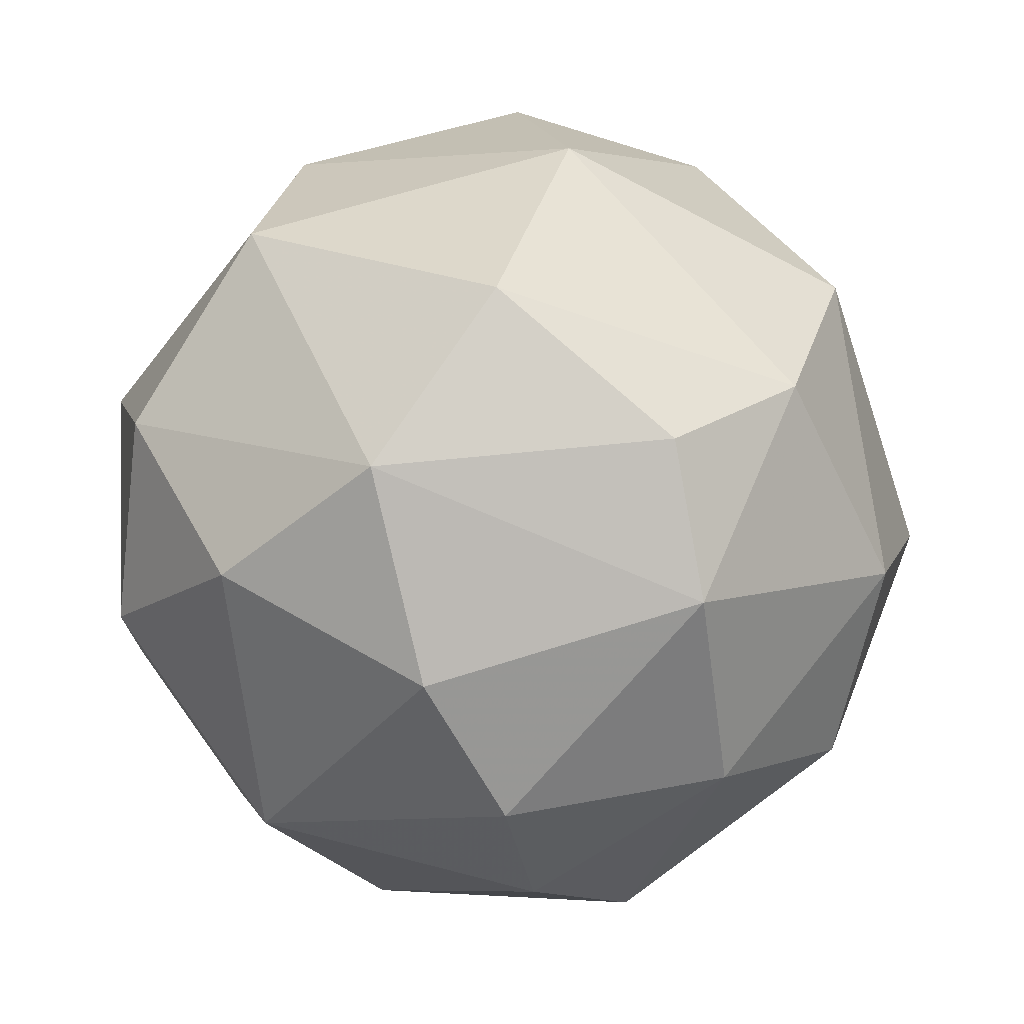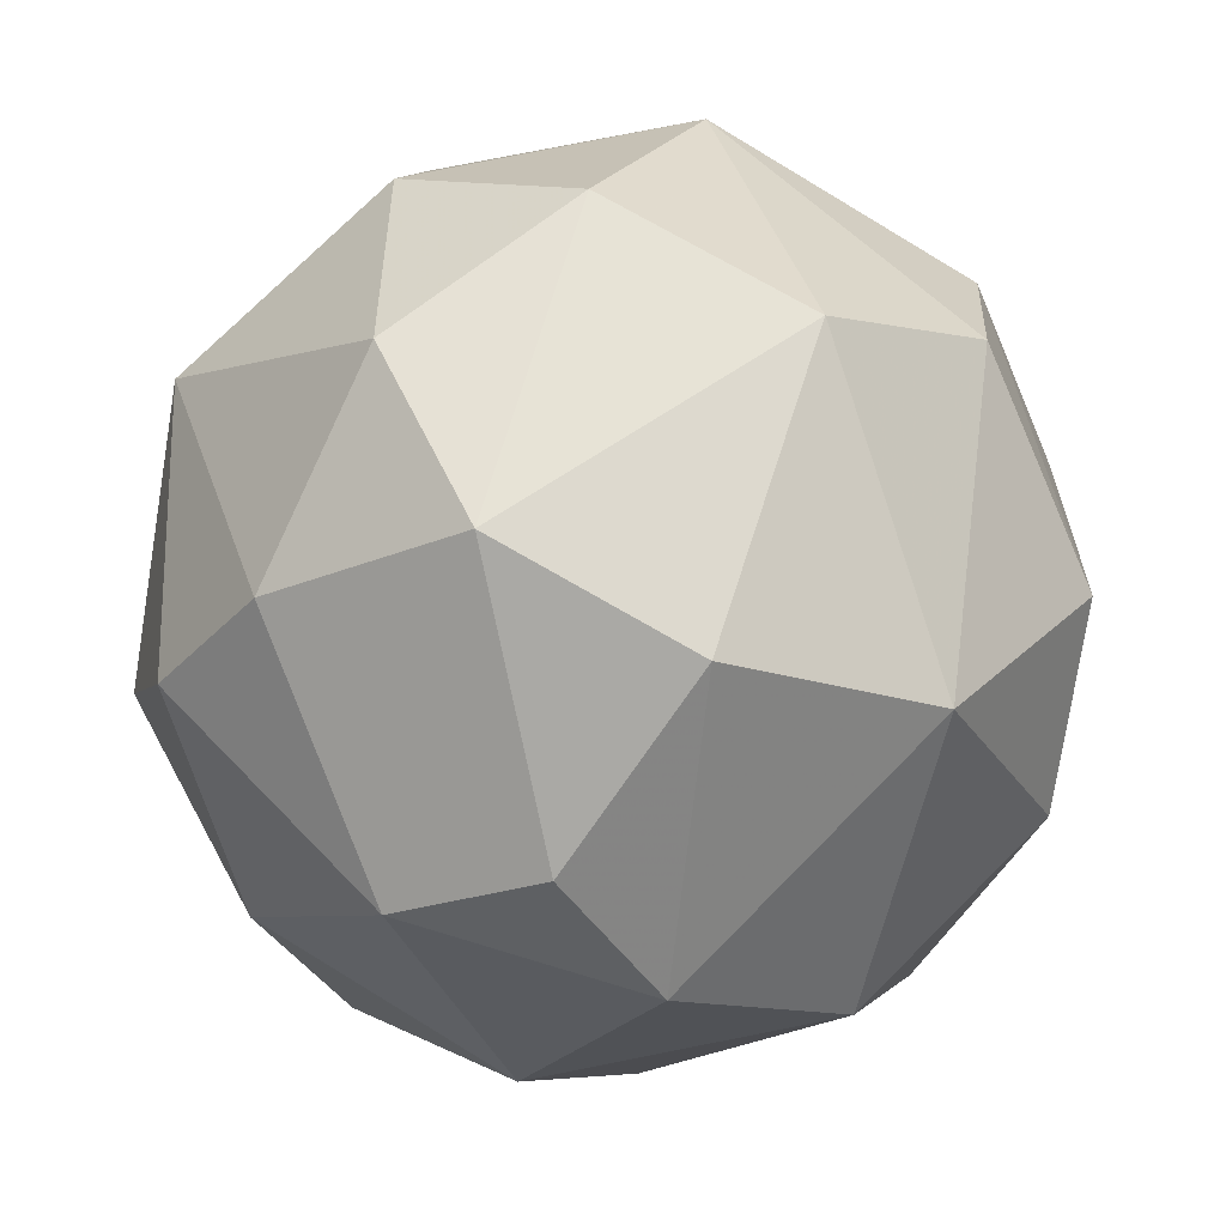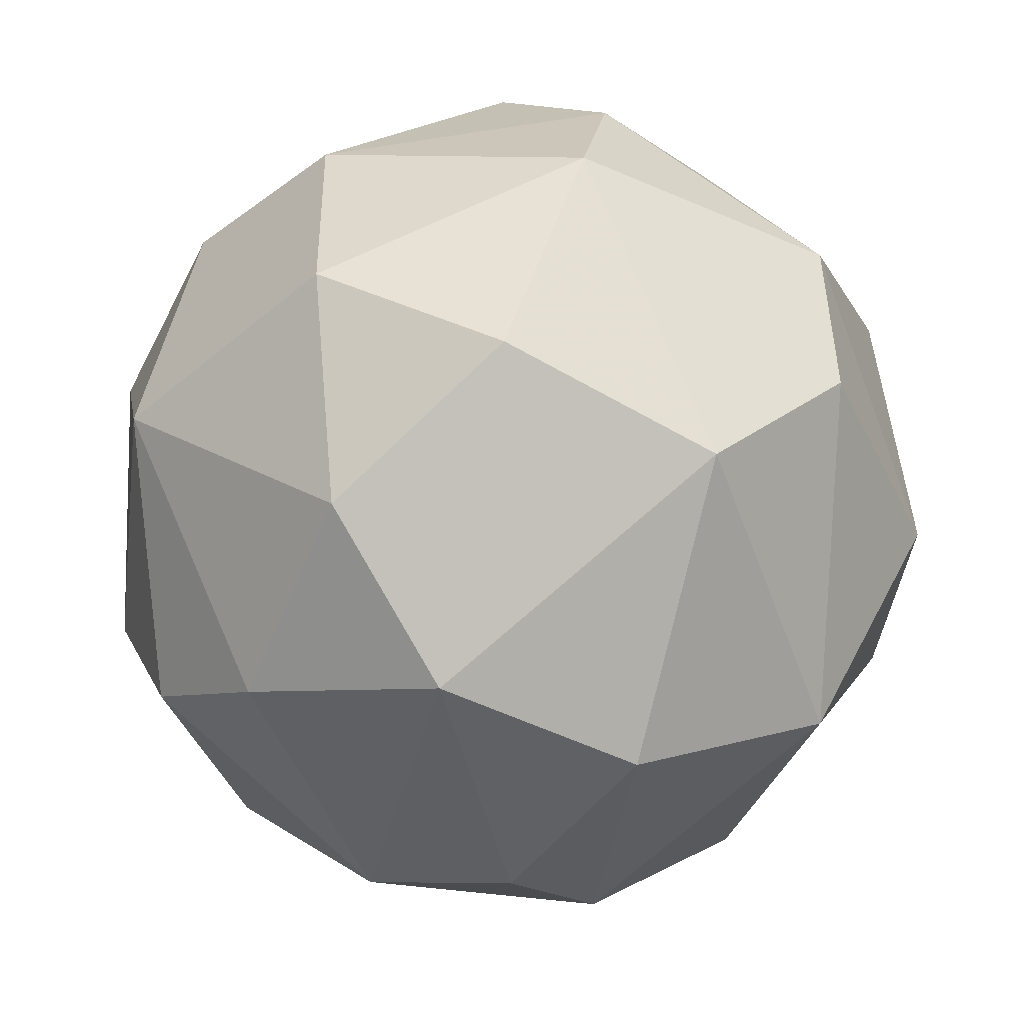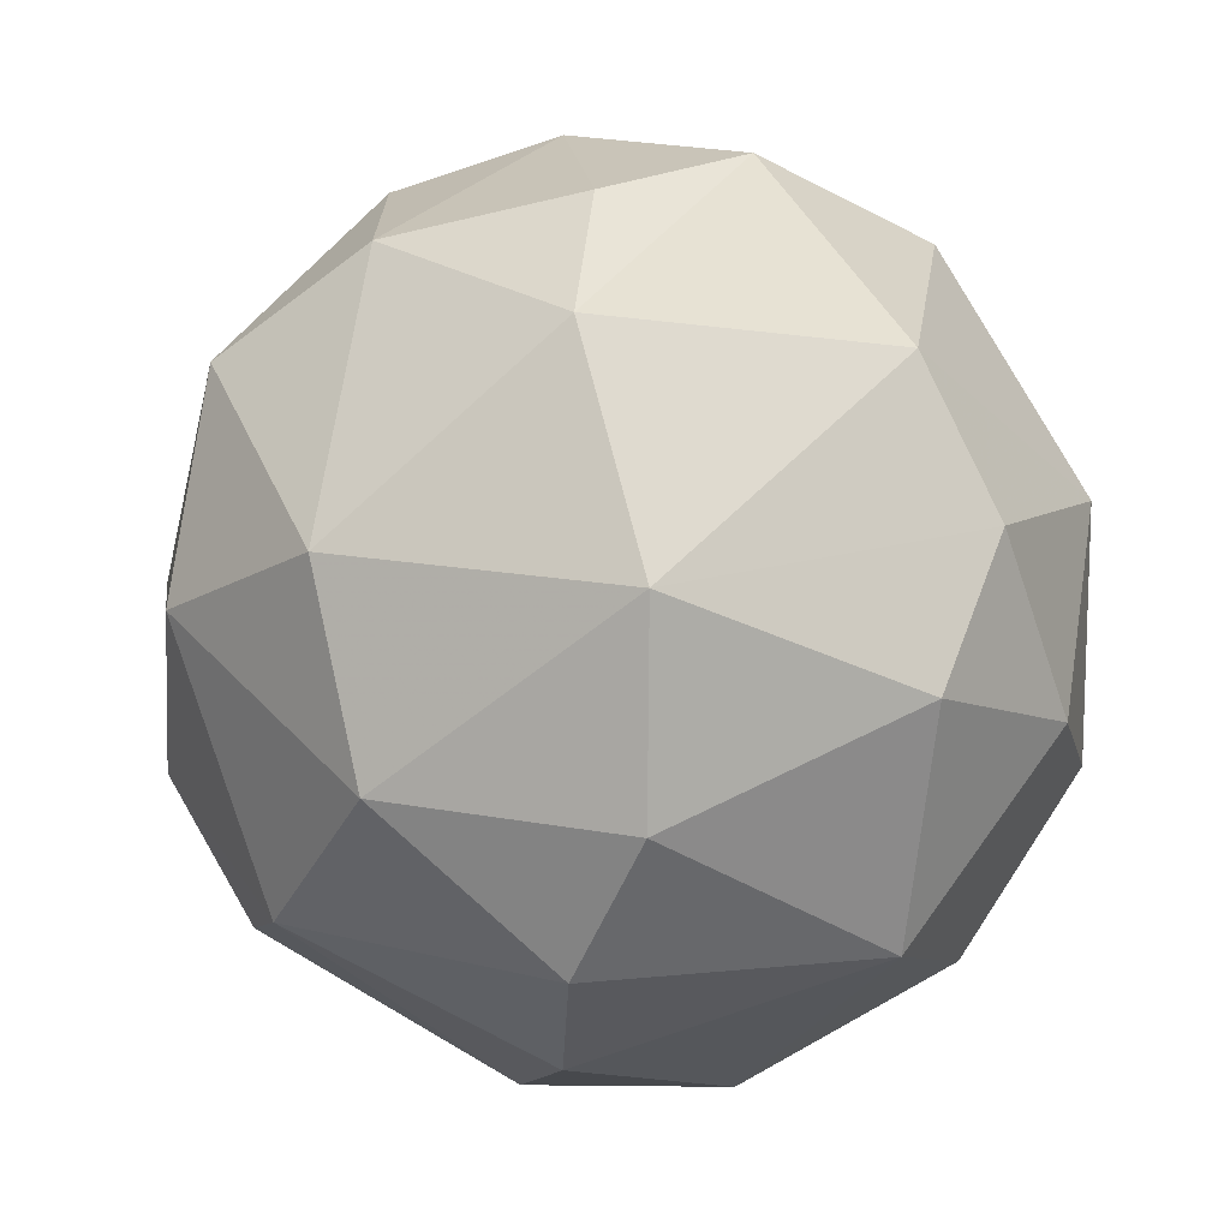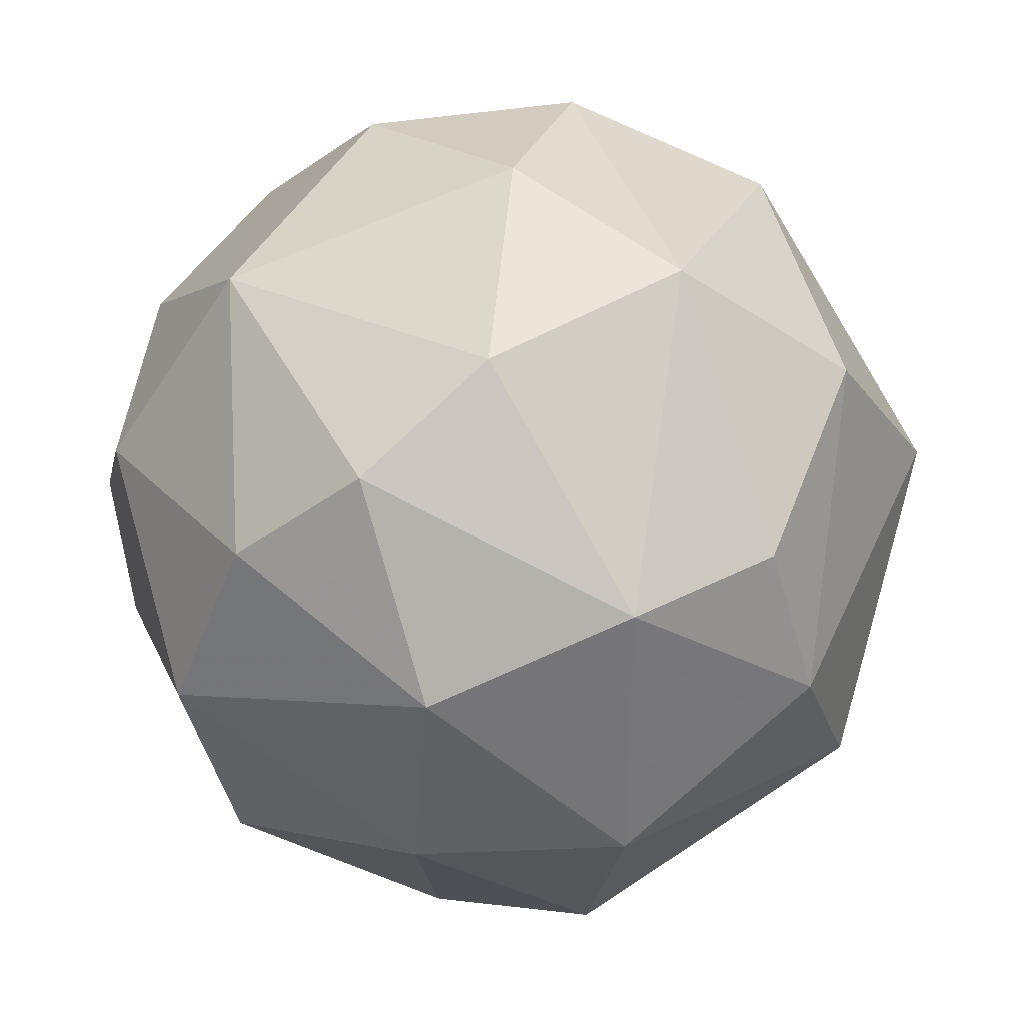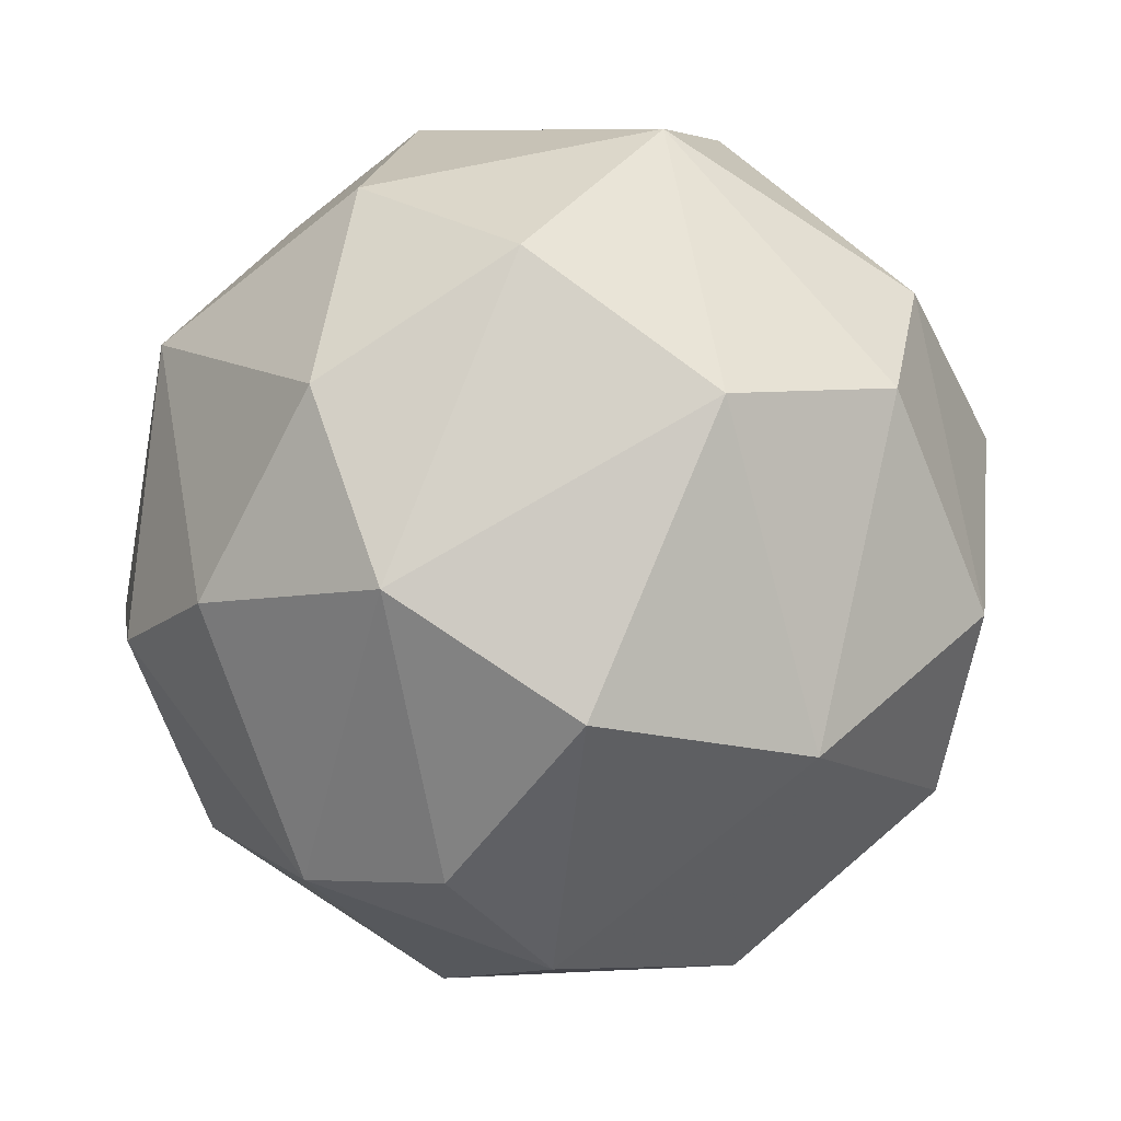
<metadata>
{"format":"obj","ext":"obj","renderer":"f3d","projection":"perspective","resolution":1024,"background":"white","views":[{"elev":-37.8,"azim":-106.6,"up":"+Z"},{"elev":23.5,"azim":-109.8,"up":"+Y"},{"elev":53.8,"azim":-115.9,"up":"+Y"},{"elev":-56.0,"azim":39.9,"up":"+Z"},{"elev":-0.5,"azim":-151.7,"up":"+Y"},{"elev":36.9,"azim":-102.3,"up":"+Y"}]}
</metadata>
<code>
v -0.1785 0.05235 -1.004
v 0.2671 0.515 -0.8445
v -0.08958 -0.8018 -0.6161
v 0.1484 -0.1127 -0.9923
v 0.1534 0.9212 -0.4044
v 0.1949 -0.9956 -0.01114
v 0.6576 0.1314 -0.7511
v 0.4266 -0.4401 -0.8194
v 0.7185 0.5025 -0.4895
v 0.8881 0.06215 -0.4704
v 0.5349 -0.7827 -0.4045
v 0.9415 -0.2592 -0.2864
v 0.6047 -0.8103 -0.0333
v 0.9405 0.3591 -0.06986
v 0.5826 0.8071 -0.2026
v 0.8082 -0.5592 0.2568
v 0.9421 -0.1161 0.3512
v 0.1587 0.9821 0.2624
v 0.7353 0.6084 0.3364
v 0.8702 0.1999 0.478
v 0.4739 -0.7599 0.4679
v 0.443 0.7773 0.4685
v 0.4864 -0.2396 0.8701
v 0.5165 0.3188 0.818
v 0.1165 -0.9011 0.4438
v -0.02843 0.1925 1.001
v 0.02141 -0.6098 0.8147
v -0.08791 0.6498 0.7735
v -0.1474 -0.322 0.9403
v -0.4444 -0.7506 0.514
v -0.452 0.6589 0.6179
v -0.6097 0.1515 0.8004
v -0.6289 -0.3186 0.7222
v -0.6004 0.8005 0.2051
v -0.8024 -0.5884 0.2204
v -0.9632 0.1337 0.3277
v -0.8987 -0.4158 -0.2119
v -0.513 -0.7842 -0.3869
v -0.9656 0.3077 -0.1573
v -0.9032 -0.1172 -0.4381
v -0.6912 -0.2479 -0.7058
v -0.716 0.5166 -0.5176
v -0.3307 0.7609 -0.5885
v -0.4157 0.3101 -0.8574
v -0.231 -1.006 -0.02199
v -0.2501 0.9817 -0.1358
v -0.2634 -0.4463 -0.8635
g
f 45 3 6
f 3 8 11
f 2 7 4
f 8 10 12
f 13 6 11
f 15 14 9
f 9 14 10
f 10 14 12
f 12 14 17
f 14 20 17
f 18 22 15
f 16 21 13
f 6 21 25
f 19 22 24
f 20 24 23
f 22 28 24
f 24 28 26
f 25 45 6
f 21 27 25
f 28 18 31
f 26 28 32
f 25 30 45
f 29 32 33
f 18 34 31
f 27 33 30
f 30 33 35
f 31 34 36
f 33 36 35
f 34 39 36
f 39 40 37
f 34 42 39
f 34 46 42
f 39 42 40
f 42 41 40
f 44 1 41
f 47 3 38
f 43 46 5
f 1 4 47
f 43 5 2
f 43 2 44
f 4 1 2
f 8 47 4
f 3 47 8
f 3 11 6
f 4 7 8
f 2 5 15
f 2 9 7
f 9 2 15
f 11 8 12
f 8 7 10
f 7 9 10
f 15 5 18
f 5 46 18
f 13 11 16
f 11 12 16
f 14 15 19
f 16 12 17
f 19 15 22
f 14 19 20
f 6 13 21
f 17 20 23
f 16 17 23
f 16 23 21
f 19 24 20
f 21 23 27
f 24 26 23
f 22 18 28
f 23 26 29
f 27 23 29
f 25 27 30
f 29 26 32
f 27 29 33
f 28 31 32
f 32 36 33
f 18 46 34
f 32 31 36
f 30 35 45
f 36 39 37
f 36 37 35
f 35 37 38
f 45 35 38
f 38 37 41
f 37 40 41
f 46 43 42
f 41 47 38
f 38 3 45
f 41 42 44
f 42 43 44
f 47 41 1
f 44 2 1

</code>
